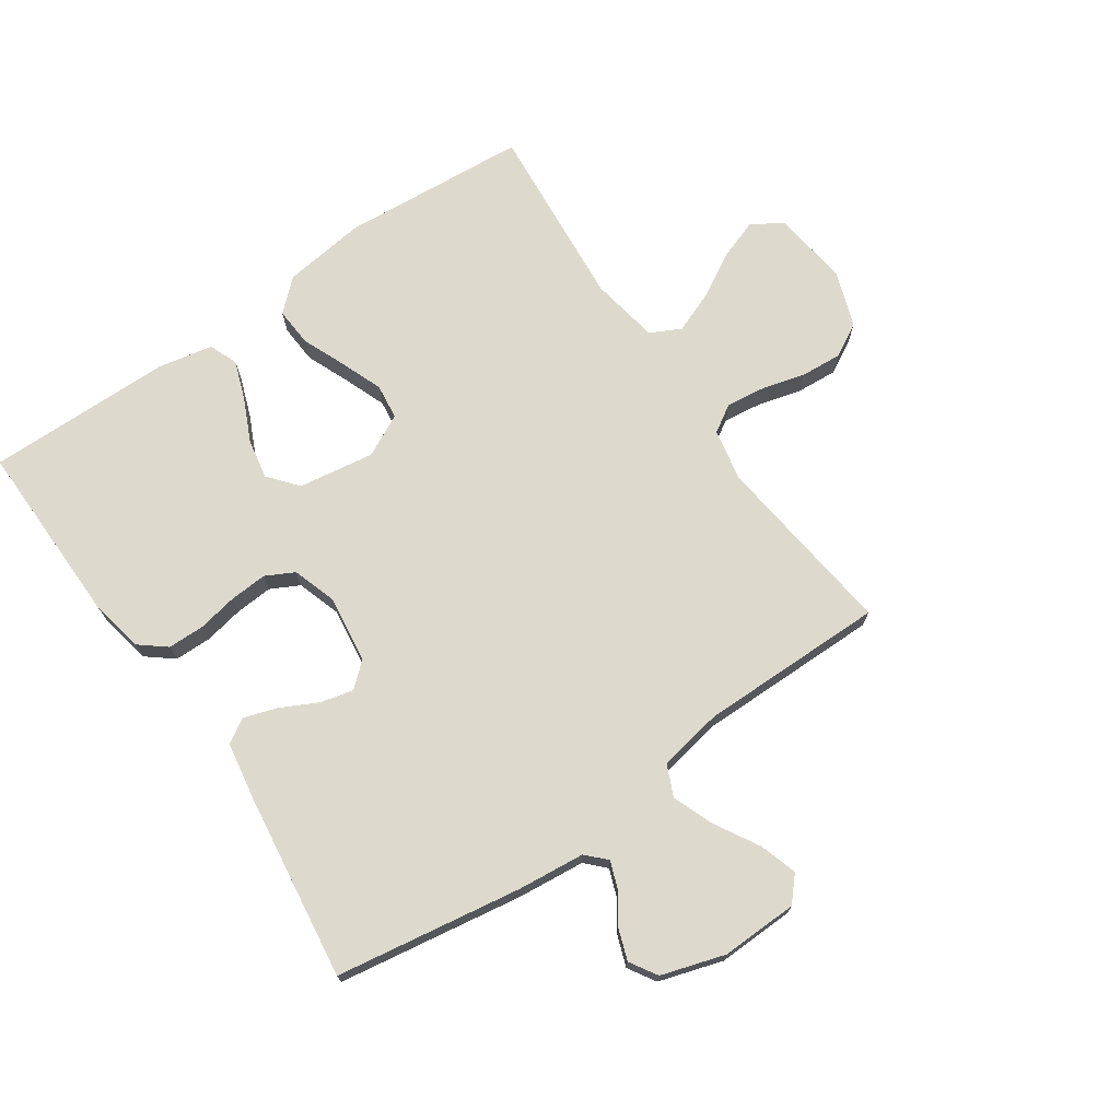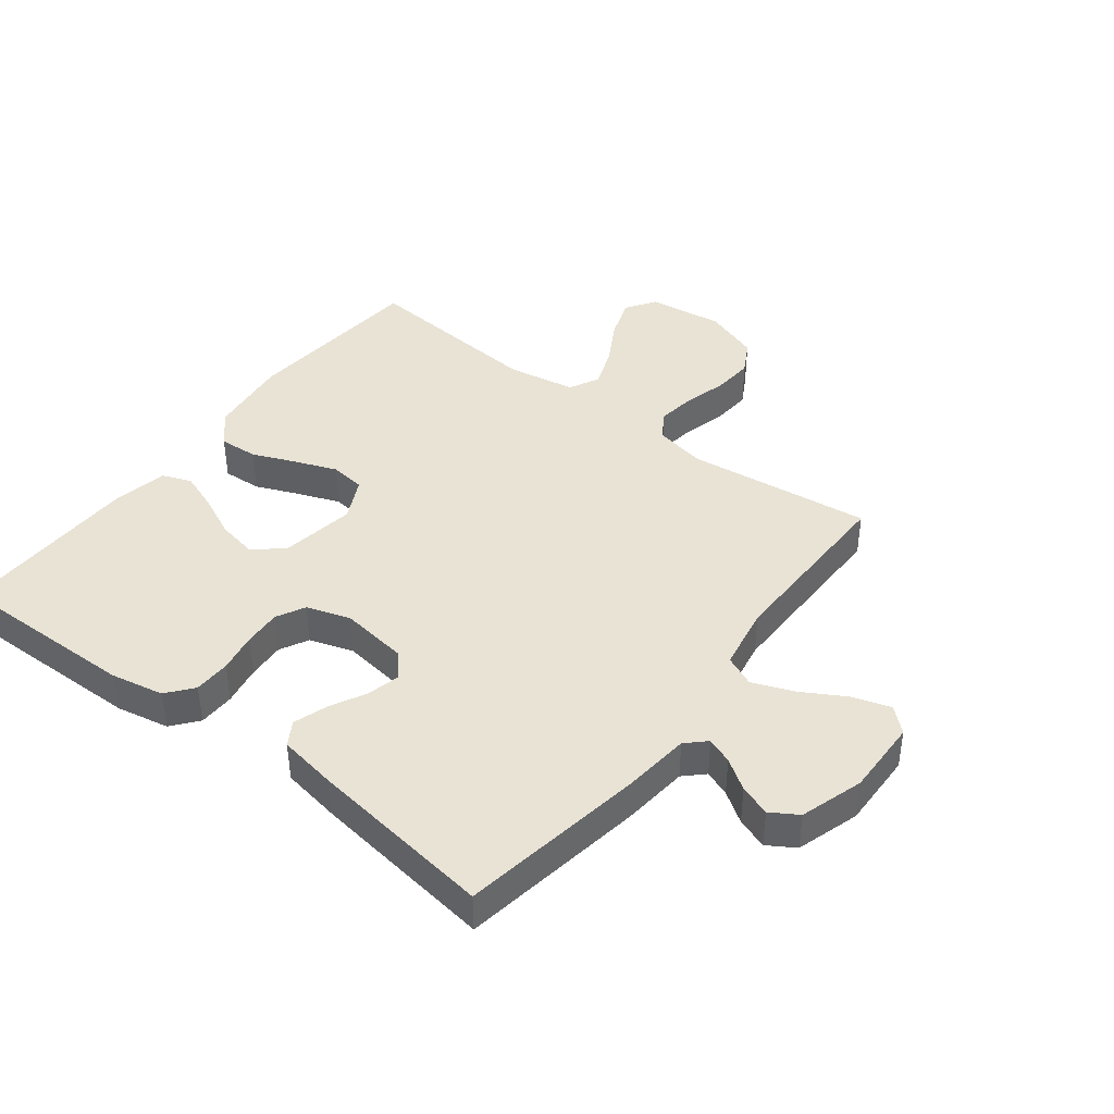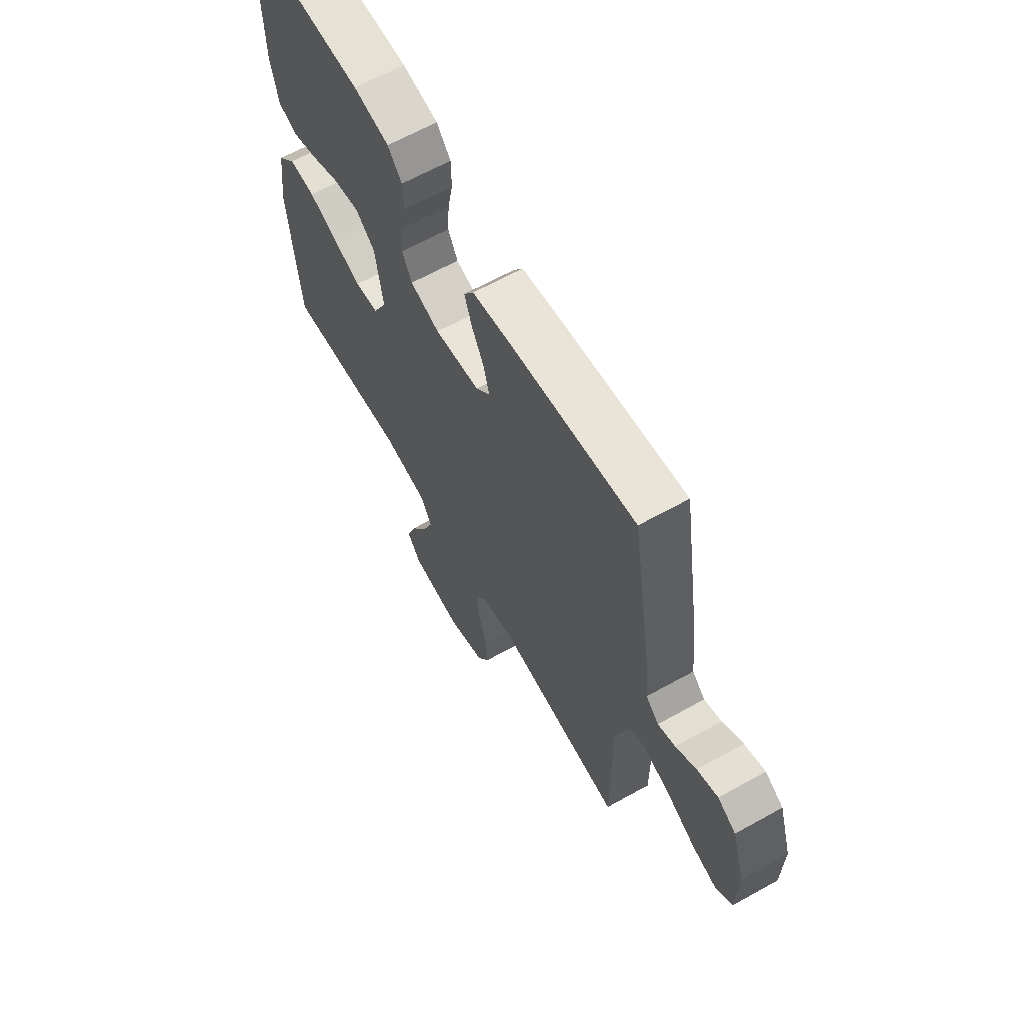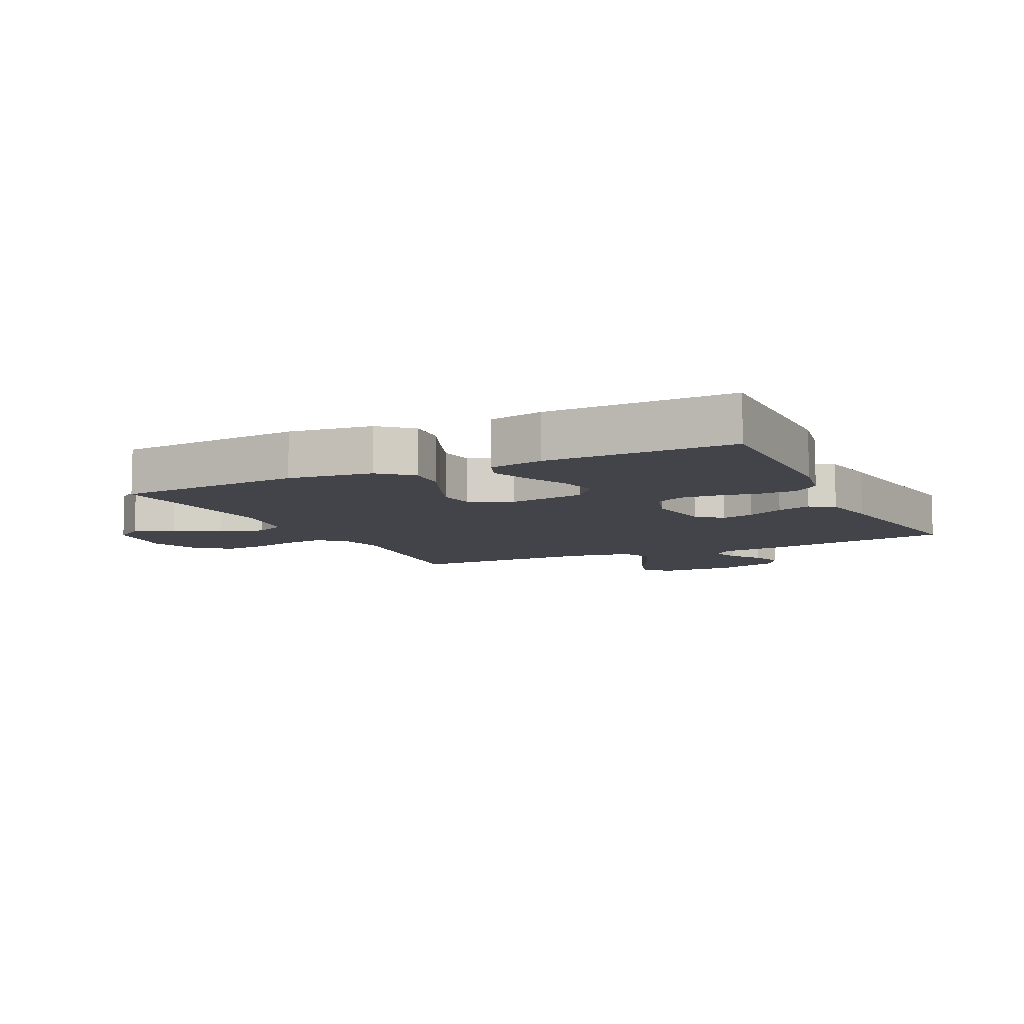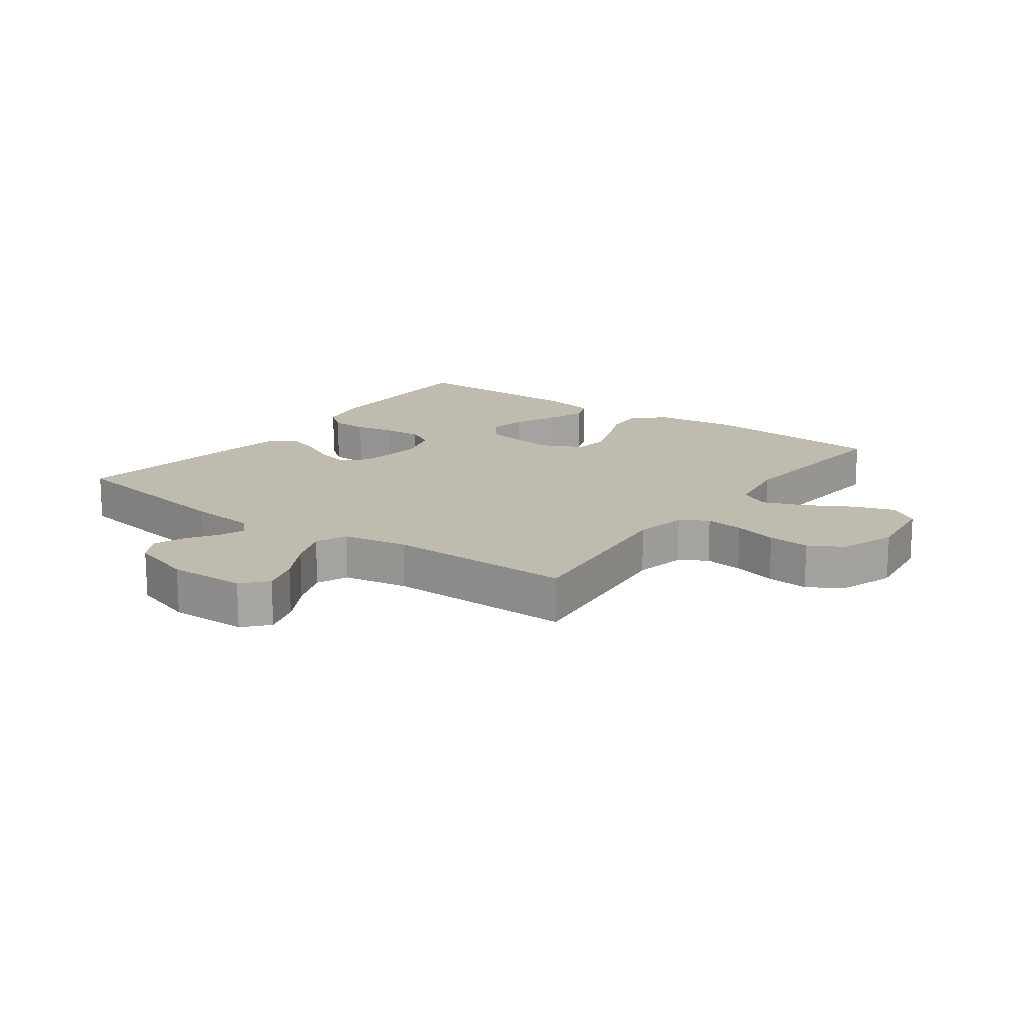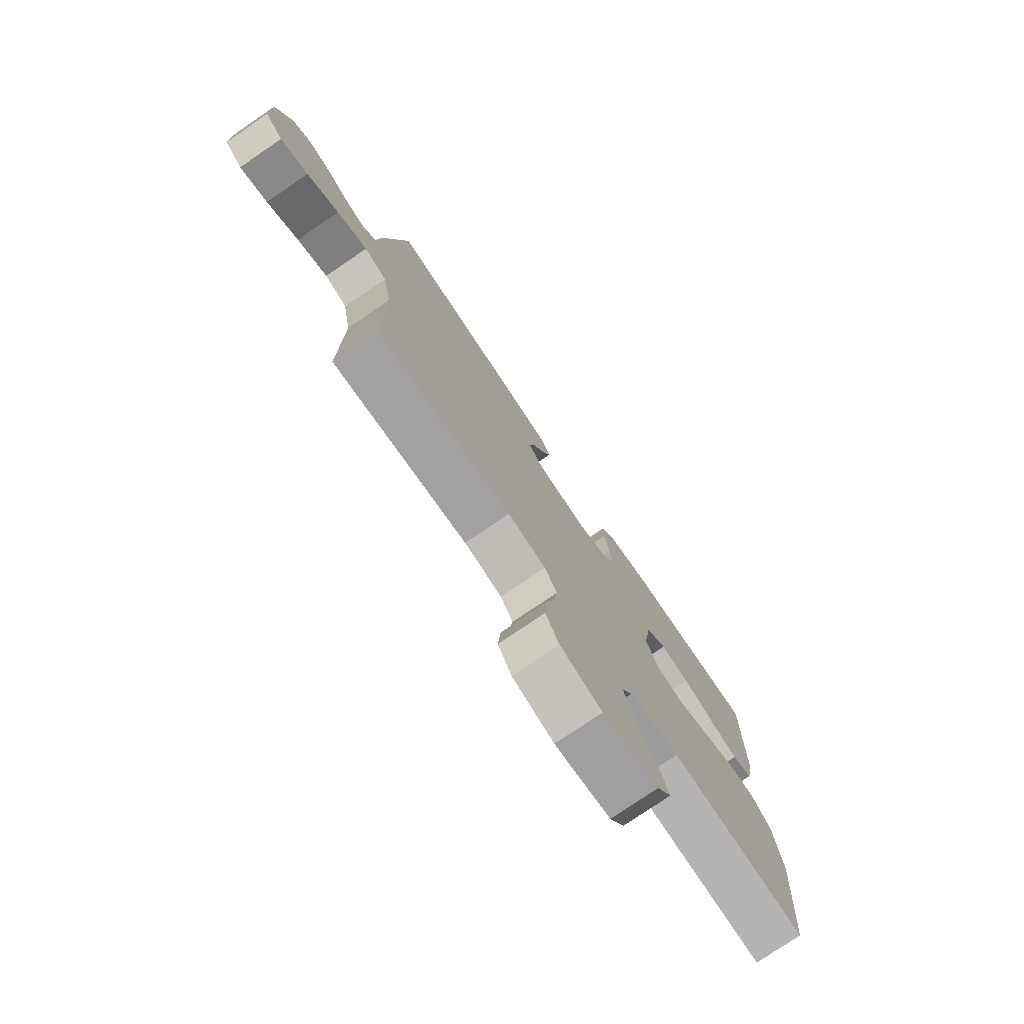
<metadata>
{"format":"obj","ext":"obj","renderer":"f3d","projection":"perspective","resolution":1024,"background":"white","views":[{"elev":72.0,"azim":55.3,"up":"+Y"},{"elev":41.3,"azim":37.5,"up":"+Y"},{"elev":64.5,"azim":60.7,"up":"+Z"},{"elev":-8.4,"azim":-64.1,"up":"+Y"},{"elev":15.9,"azim":126.1,"up":"+Y"},{"elev":-77.2,"azim":124.3,"up":"+Z"}]}
</metadata>
<code>
v -0.5 0.07 0.5
v -0.2 0.07 0.496
v -0.114 0.07 0.479
v -0.08 0.07 0.437
v -0.079 0.07 0.378
v -0.091 0.07 0.314
v -0.095 0.07 0.253
v -0.071 0.07 0.207
v 0 0.07 0.184
v 0.109 0.07 0.199
v 0.143 0.07 0.238
v 0.13 0.07 0.291
v 0.1 0.07 0.35
v 0.082 0.07 0.404
v 0.106 0.07 0.443
v 0.2 0.07 0.459
v 0.5 0.07 0.5
v 0.548 0.07 0.2
v 0.559 0.07 0.092
v 0.59 0.07 0.062
v 0.632 0.07 0.078
v 0.681 0.07 0.111
v 0.731 0.07 0.129
v 0.775 0.07 0.102
v 0.807 0.07 0
v 0.804 0.07 -0.124
v 0.765 0.07 -0.159
v 0.704 0.07 -0.14
v 0.634 0.07 -0.1
v 0.567 0.07 -0.074
v 0.517 0.07 -0.096
v 0.498 0.07 -0.2
v 0.5 0.07 -0.5
v 0.2 0.07 -0.465
v 0.116 0.07 -0.482
v 0.089 0.07 -0.526
v 0.097 0.07 -0.588
v 0.116 0.07 -0.658
v 0.121 0.07 -0.725
v 0.091 0.07 -0.779
v 0 0.07 -0.811
v -0.122 0.07 -0.795
v -0.154 0.07 -0.747
v -0.131 0.07 -0.681
v -0.09 0.07 -0.609
v -0.064 0.07 -0.542
v -0.089 0.07 -0.493
v -0.2 0.07 -0.474
v -0.5 0.07 -0.5
v -0.524 0.07 -0.2
v -0.507 0.07 -0.066
v -0.462 0.07 -0.016
v -0.399 0.07 -0.02
v -0.329 0.07 -0.049
v -0.261 0.07 -0.075
v -0.204 0.07 -0.068
v -0.17 0.07 0
v -0.189 0.07 0.122
v -0.236 0.07 0.161
v -0.3 0.07 0.149
v -0.369 0.07 0.117
v -0.432 0.07 0.094
v -0.478 0.07 0.112
v -0.496 0.07 0.2
v -0.5 0 0.5
v -0.2 0 0.496
v -0.114 0 0.479
v -0.08 0 0.437
v -0.079 0 0.378
v -0.091 0 0.314
v -0.095 0 0.253
v -0.071 0 0.207
v 0 0 0.184
v 0.109 0 0.199
v 0.143 0 0.238
v 0.13 0 0.291
v 0.1 0 0.35
v 0.082 0 0.404
v 0.106 0 0.443
v 0.2 0 0.459
v 0.5 0 0.5
v 0.548 0 0.2
v 0.559 0 0.092
v 0.59 0 0.062
v 0.632 0 0.078
v 0.681 0 0.111
v 0.731 0 0.129
v 0.775 0 0.102
v 0.807 0 0
v 0.804 0 -0.124
v 0.765 0 -0.159
v 0.704 0 -0.14
v 0.634 0 -0.1
v 0.567 0 -0.074
v 0.517 0 -0.096
v 0.498 0 -0.2
v 0.5 0 -0.5
v 0.2 0 -0.465
v 0.116 0 -0.482
v 0.089 0 -0.526
v 0.097 0 -0.588
v 0.116 0 -0.658
v 0.121 0 -0.725
v 0.091 0 -0.779
v 0 0 -0.811
v -0.122 0 -0.795
v -0.154 0 -0.747
v -0.131 0 -0.681
v -0.09 0 -0.609
v -0.064 0 -0.542
v -0.089 0 -0.493
v -0.2 0 -0.474
v -0.5 0 -0.5
v -0.524 0 -0.2
v -0.507 0 -0.066
v -0.462 0 -0.016
v -0.399 0 -0.02
v -0.329 0 -0.049
v -0.261 0 -0.075
v -0.204 0 -0.068
v -0.17 0 0
v -0.189 0 0.122
v -0.236 0 0.161
v -0.3 0 0.149
v -0.369 0 0.117
v -0.432 0 0.094
v -0.478 0 0.112
v -0.496 0 0.2
f 60 61 62 63
f 60 63 64 1
f 51 52 53 54
f 51 54 55
f 48 49 50 51
f 47 48 51 55
f 46 47 55 56
f 42 43 44 45
f 42 45 46
f 41 42 46
f 40 41 46
f 37 38 39 40
f 36 37 40 46
f 35 36 46 56
f 32 33 34
f 31 32 34 35
f 26 27 28 29
f 26 29 30
f 25 26 30
f 24 25 30
f 21 22 23 24
f 20 21 24 30
f 19 20 30 31
f 12 13 14 15
f 11 12 15 16
f 3 4 5 6
f 3 6 7
f 2 3 7
f 59 60 1 2
f 58 59 2 7
f 57 58 7 8
f 31 35 56 57
f 31 57 8 9
f 19 31 9 10
f 18 19 10 11
f 11 16 17 18
f 127 126 125 124
f 65 128 127 124
f 118 117 116 115
f 119 118 115
f 115 114 113 112
f 119 115 112 111
f 120 119 111 110
f 109 108 107 106
f 110 109 106
f 110 106 105
f 110 105 104
f 104 103 102 101
f 110 104 101 100
f 120 110 100 99
f 98 97 96
f 99 98 96 95
f 93 92 91 90
f 94 93 90
f 94 90 89
f 94 89 88
f 88 87 86 85
f 94 88 85 84
f 95 94 84 83
f 79 78 77 76
f 80 79 76 75
f 70 69 68 67
f 71 70 67
f 71 67 66
f 66 65 124 123
f 71 66 123 122
f 72 71 122 121
f 121 120 99 95
f 73 72 121 95
f 74 73 95 83
f 75 74 83 82
f 82 81 80 75
f 1 65 66 2
f 2 66 67 3
f 3 67 68 4
f 4 68 69 5
f 5 69 70 6
f 6 70 71 7
f 7 71 72 8
f 8 72 73 9
f 9 73 74 10
f 10 74 75 11
f 11 75 76 12
f 12 76 77 13
f 13 77 78 14
f 14 78 79 15
f 15 79 80 16
f 16 80 81 17
f 17 81 82 18
f 18 82 83 19
f 19 83 84 20
f 20 84 85 21
f 21 85 86 22
f 22 86 87 23
f 23 87 88 24
f 24 88 89 25
f 25 89 90 26
f 26 90 91 27
f 27 91 92 28
f 28 92 93 29
f 29 93 94 30
f 30 94 95 31
f 31 95 96 32
f 32 96 97 33
f 33 97 98 34
f 34 98 99 35
f 35 99 100 36
f 36 100 101 37
f 37 101 102 38
f 38 102 103 39
f 39 103 104 40
f 40 104 105 41
f 41 105 106 42
f 42 106 107 43
f 43 107 108 44
f 44 108 109 45
f 45 109 110 46
f 46 110 111 47
f 47 111 112 48
f 48 112 113 49
f 49 113 114 50
f 50 114 115 51
f 51 115 116 52
f 52 116 117 53
f 53 117 118 54
f 54 118 119 55
f 55 119 120 56
f 56 120 121 57
f 57 121 122 58
f 58 122 123 59
f 59 123 124 60
f 60 124 125 61
f 61 125 126 62
f 62 126 127 63
f 63 127 128 64
f 64 128 65 1

</code>
